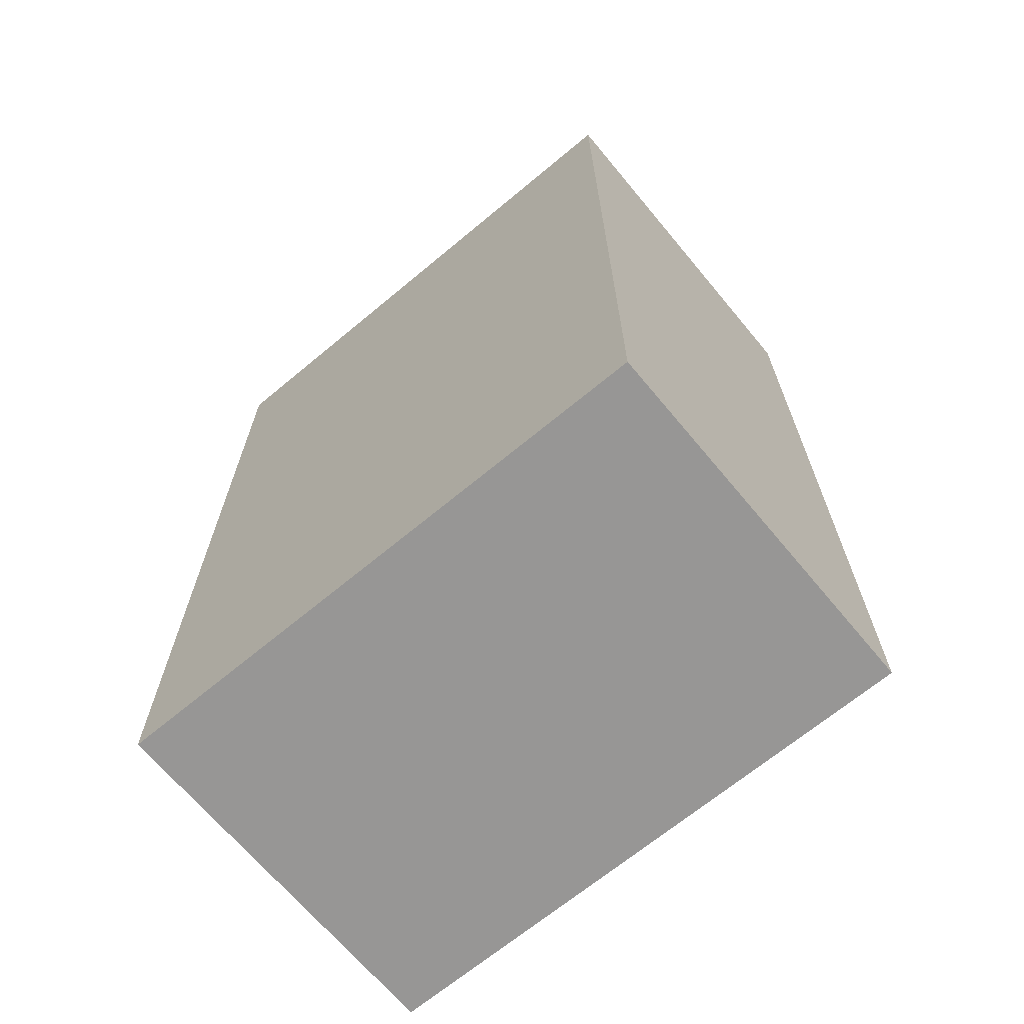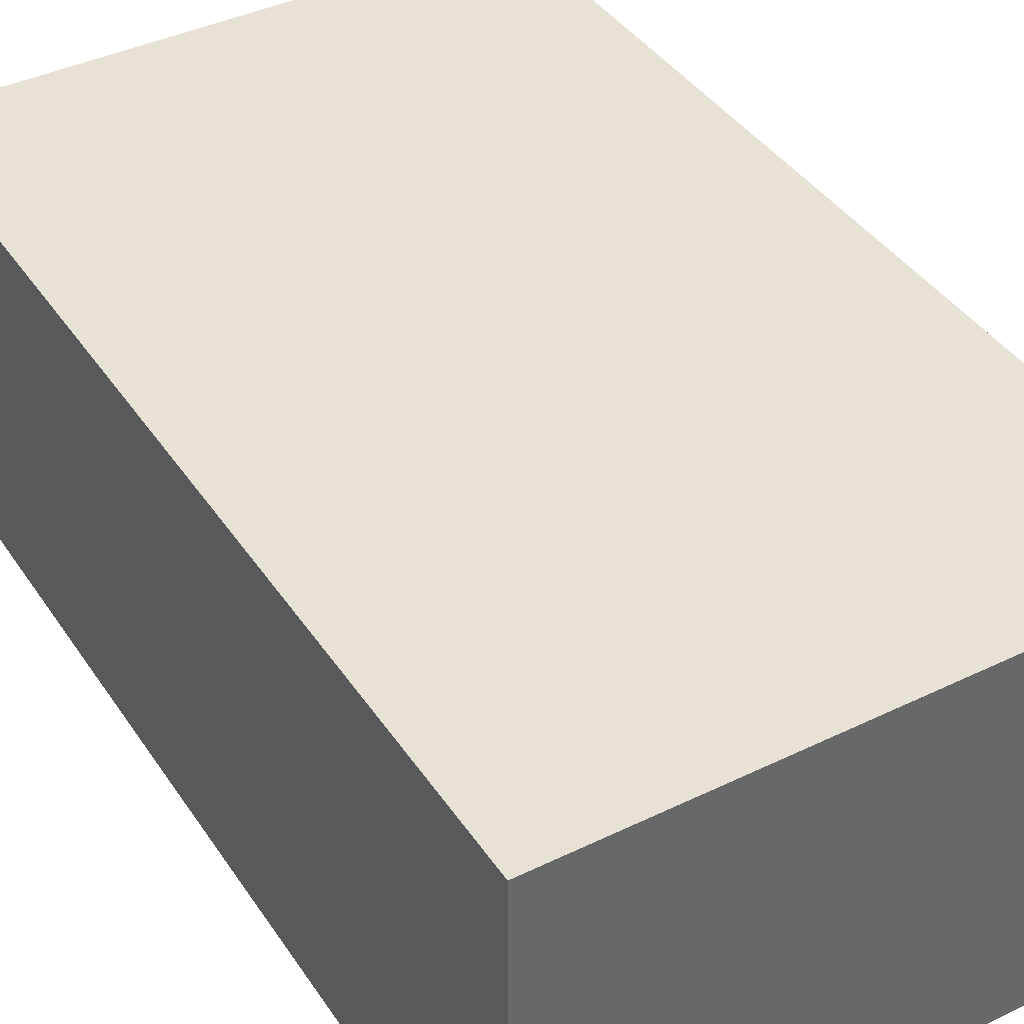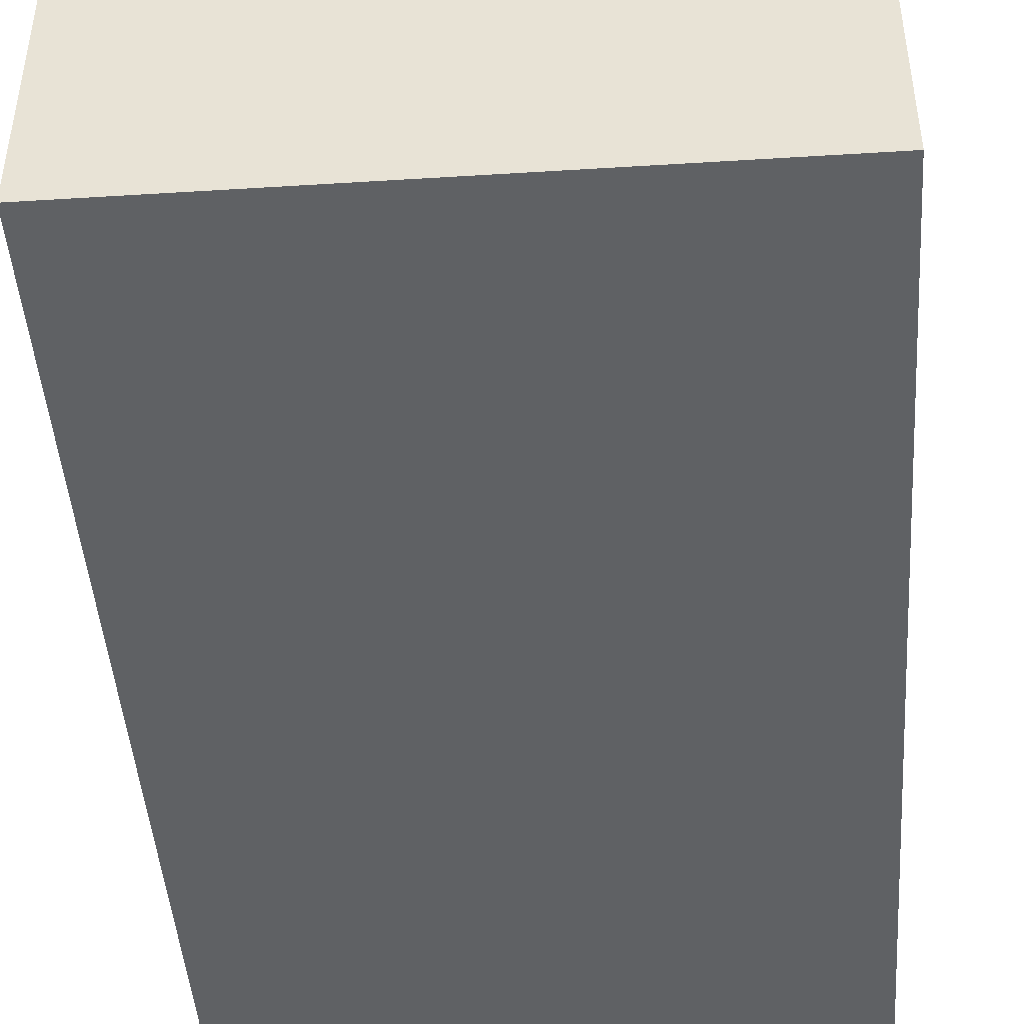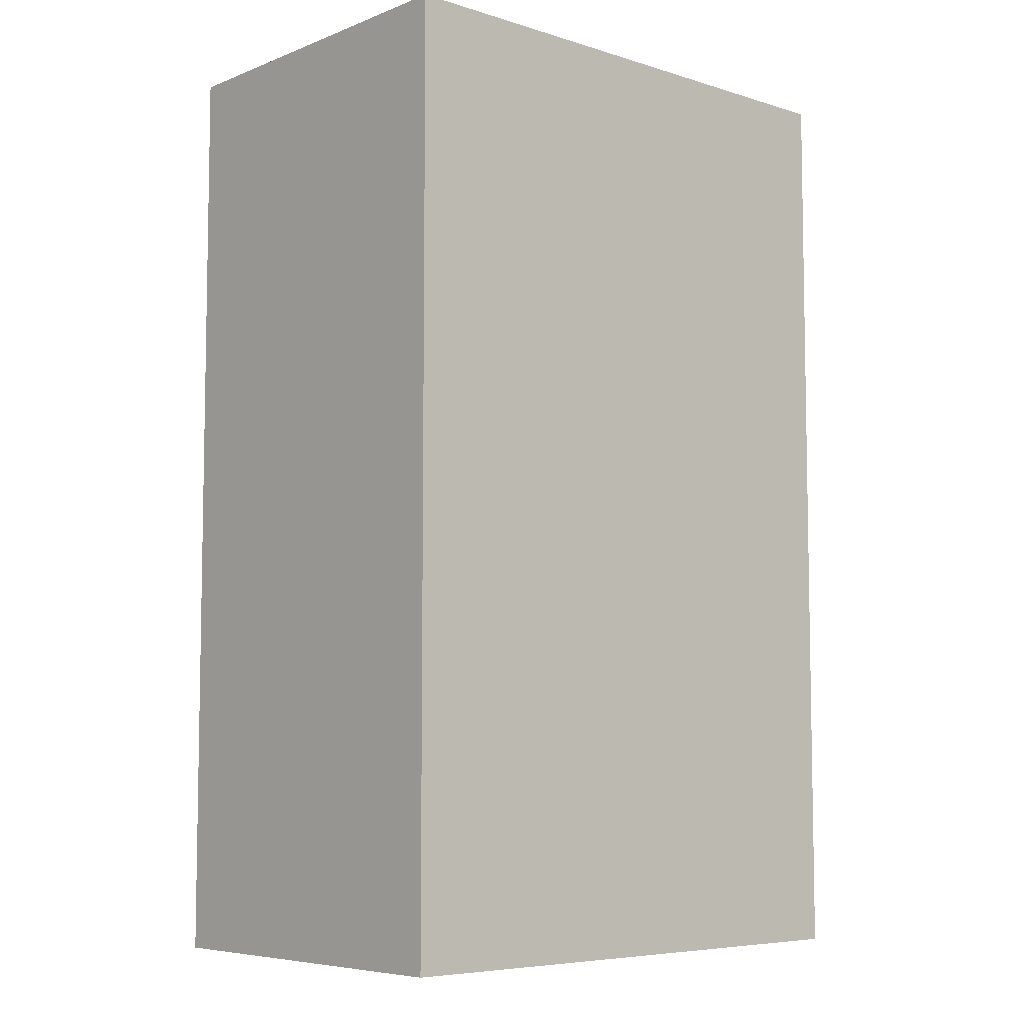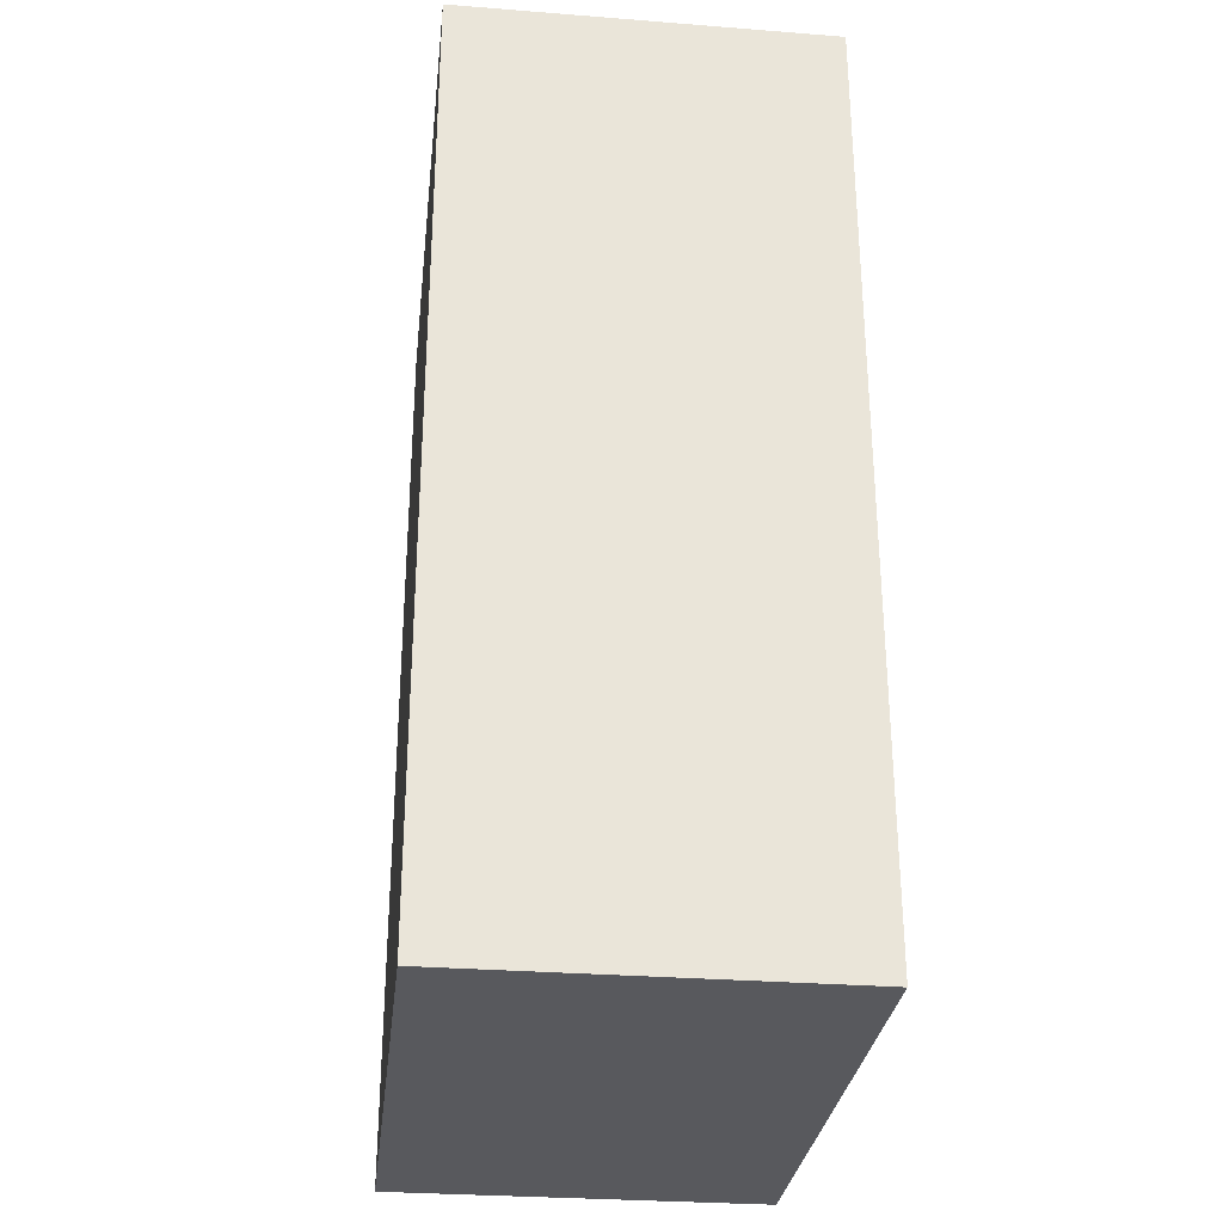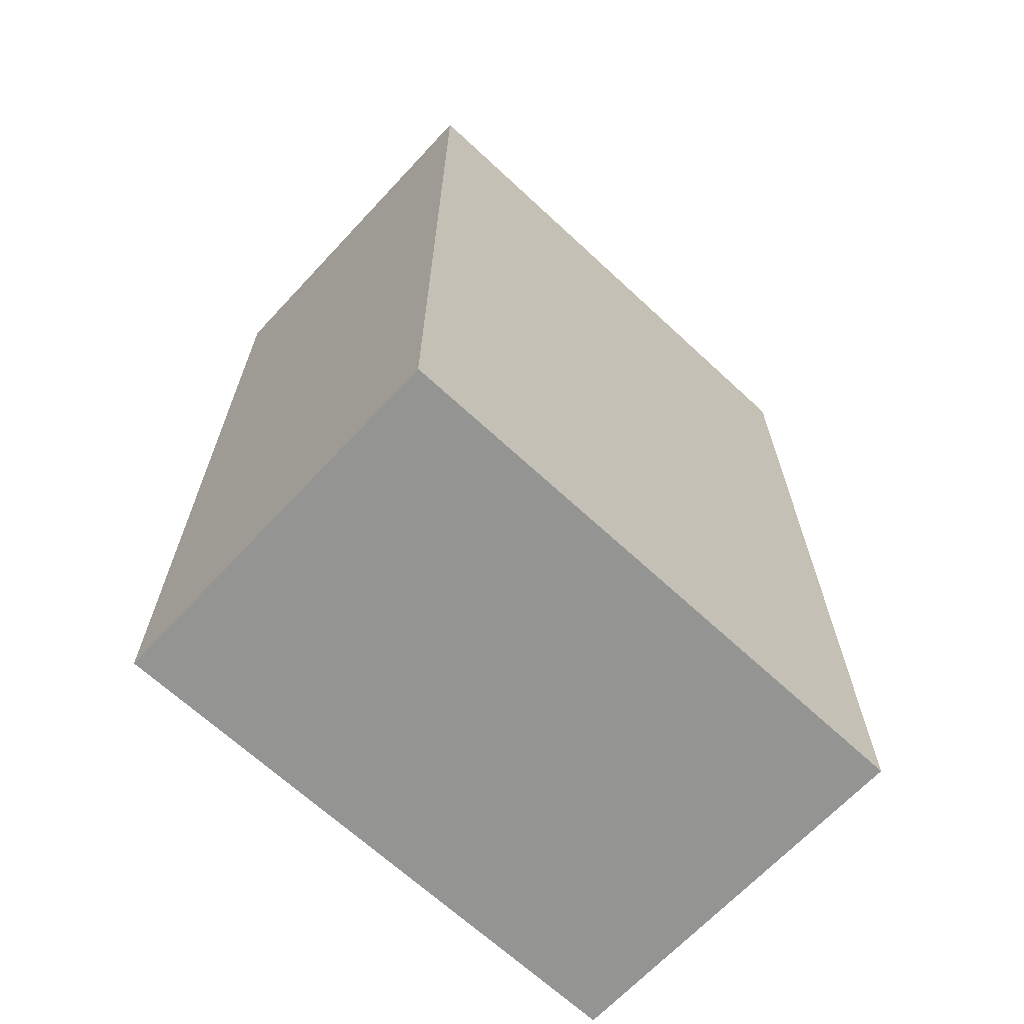
<metadata>
{"format":"obj","ext":"obj","renderer":"f3d","projection":"perspective","resolution":1024,"background":"white","views":[{"elev":-68.0,"azim":-140.2,"up":"+Z"},{"elev":40.6,"azim":-30.7,"up":"+Y"},{"elev":-45.6,"azim":4.1,"up":"+Y"},{"elev":-6.6,"azim":138.1,"up":"+Z"},{"elev":-30.0,"azim":-96.5,"up":"+Z"},{"elev":-66.9,"azim":-43.0,"up":"+Z"}]}
</metadata>
<code>
o book_50
v -0.3 -0 0.5
v 0.3 -0 0.5
v -0.3 -0 -0.5
v 0.3 -0 -0.5
v -0.3 0.4 0.5
v 0.3 0.4 0.5
v -0.3 0.4 -0.5
v 0.3 0.4 -0.5
f 7 4 3
f 4 6 2
f 6 1 2
f 7 6 8
f 7 1 5
f 1 4 2
f 7 8 4
f 4 8 6
f 6 5 1
f 7 5 6
f 7 3 1
f 1 3 4

</code>
